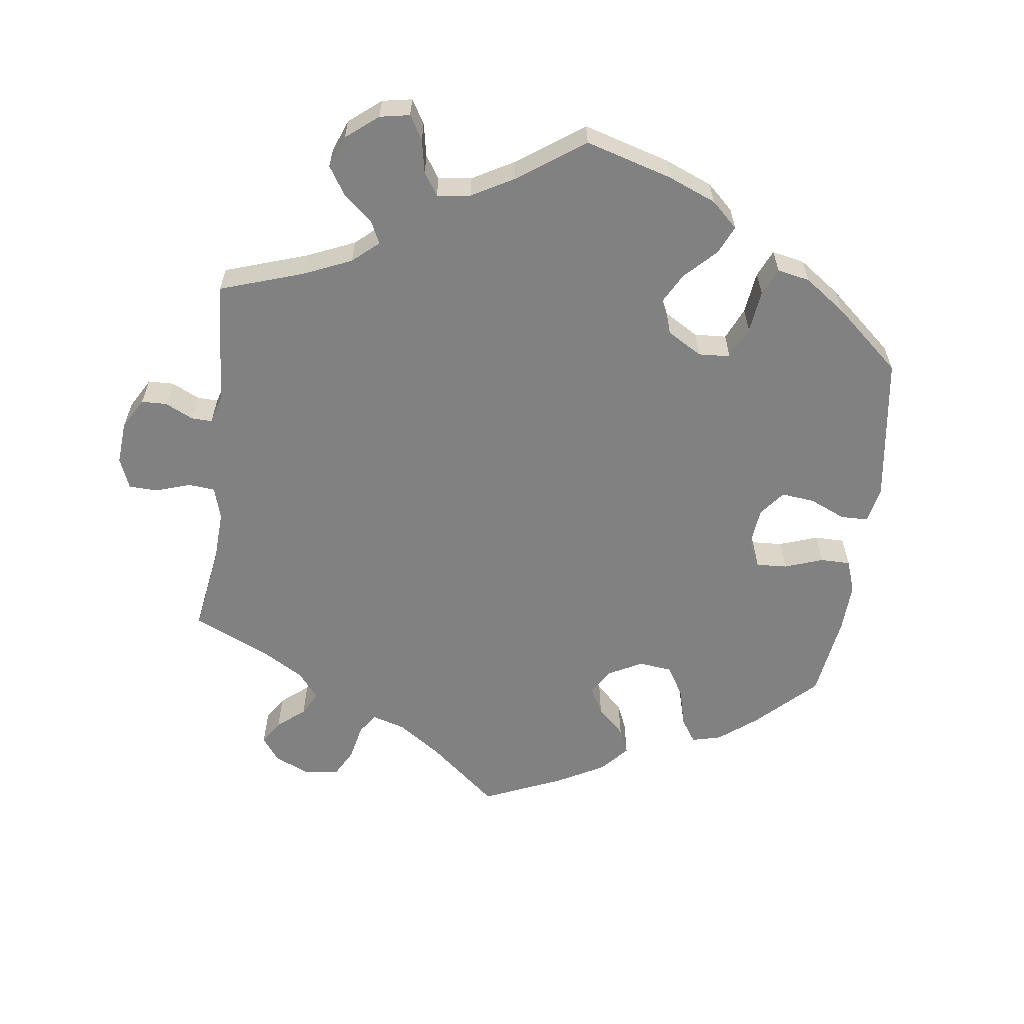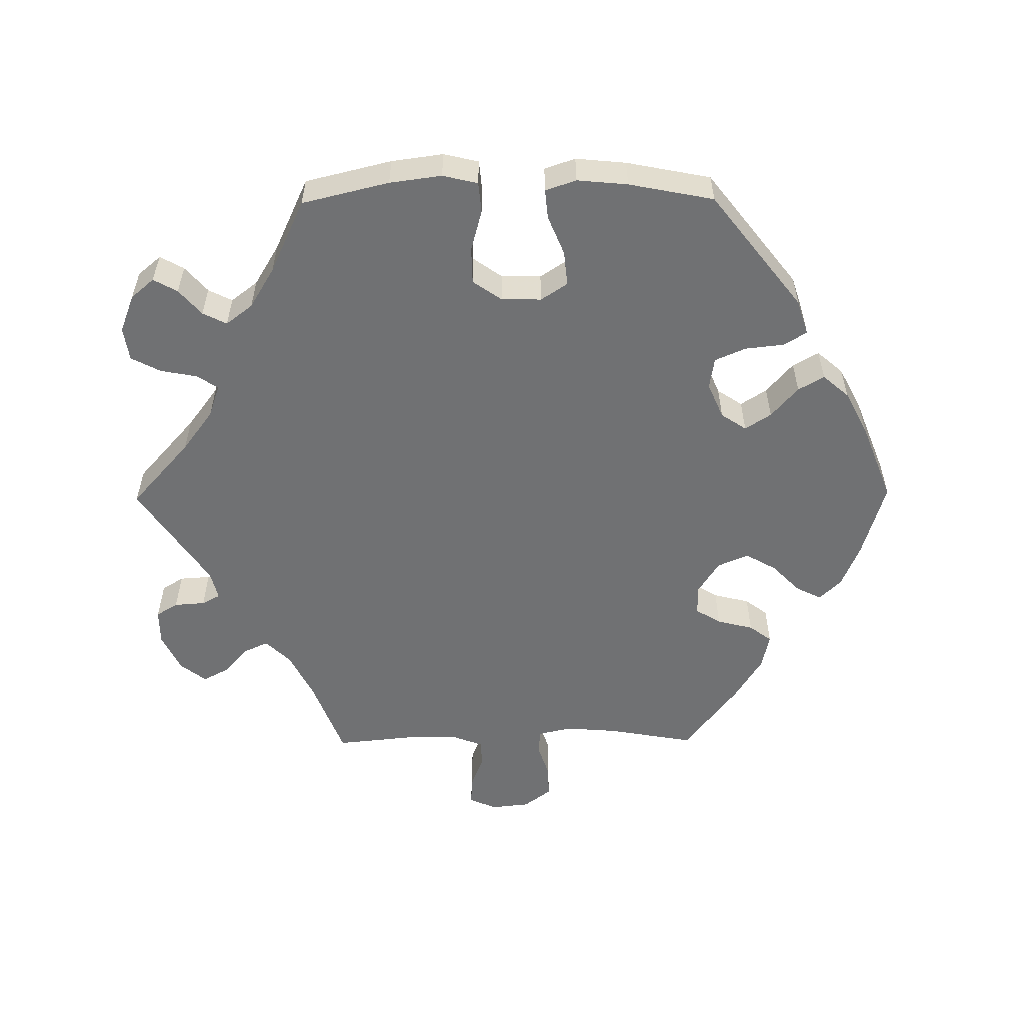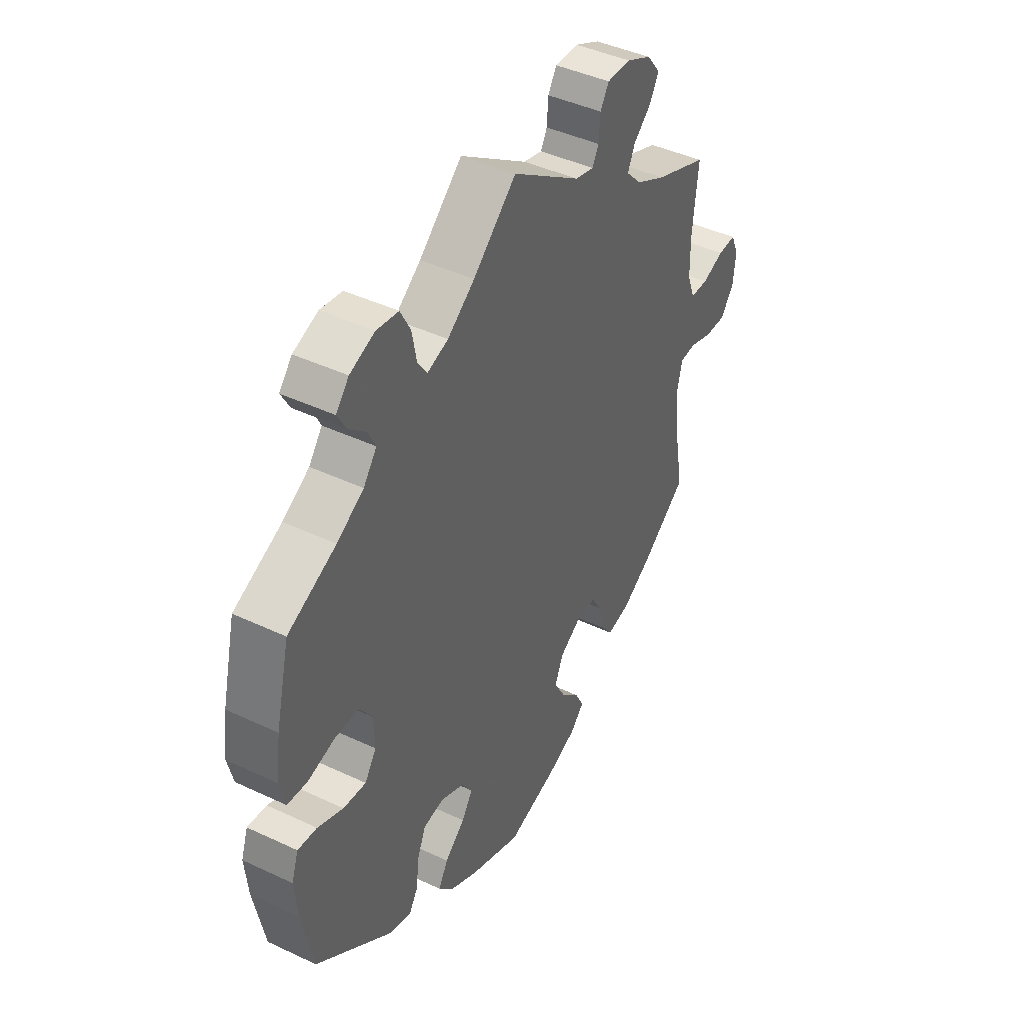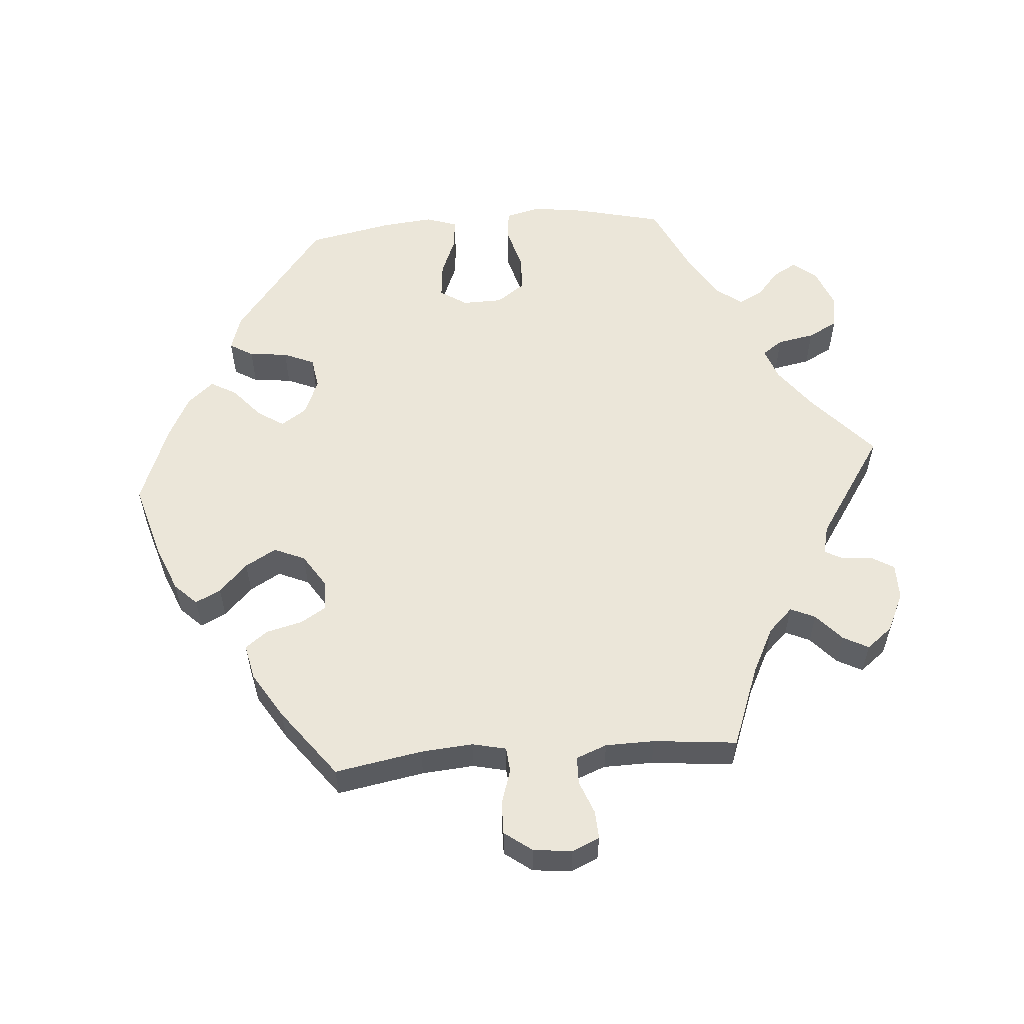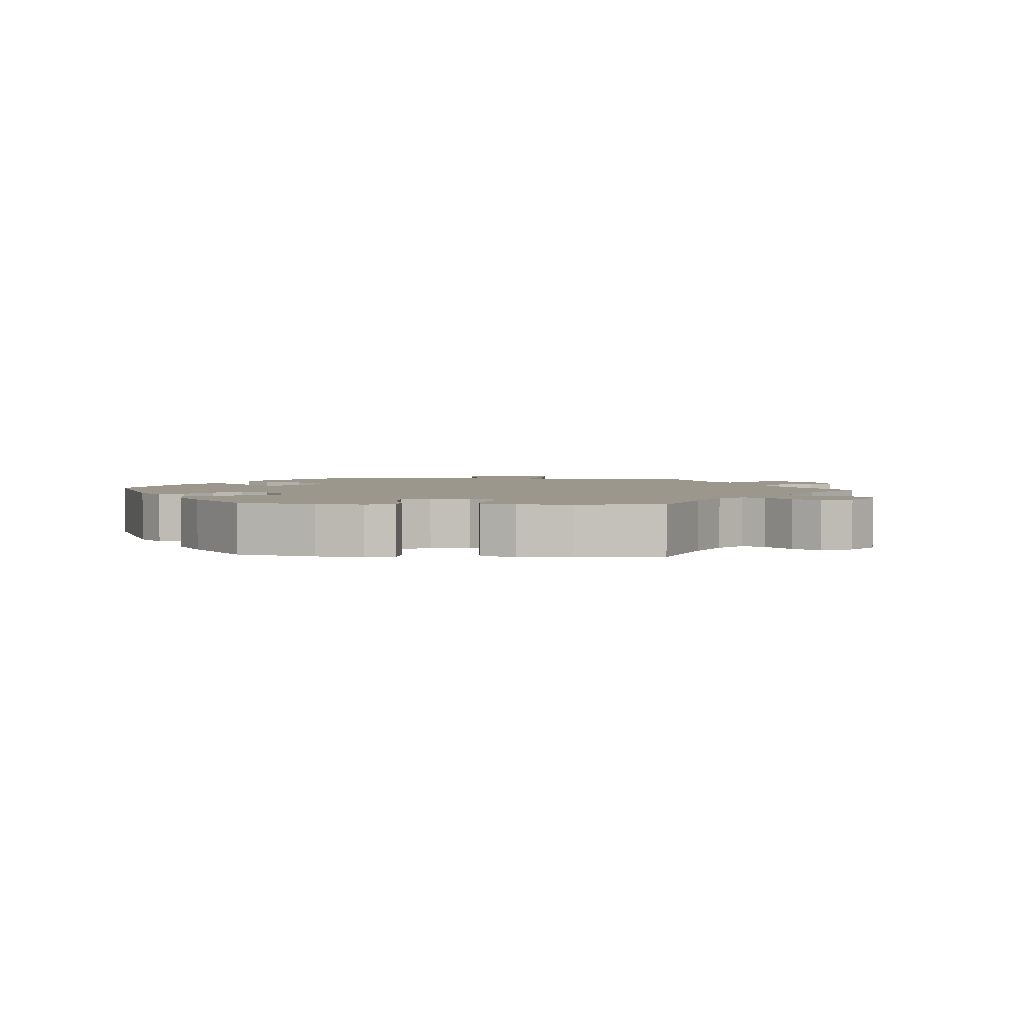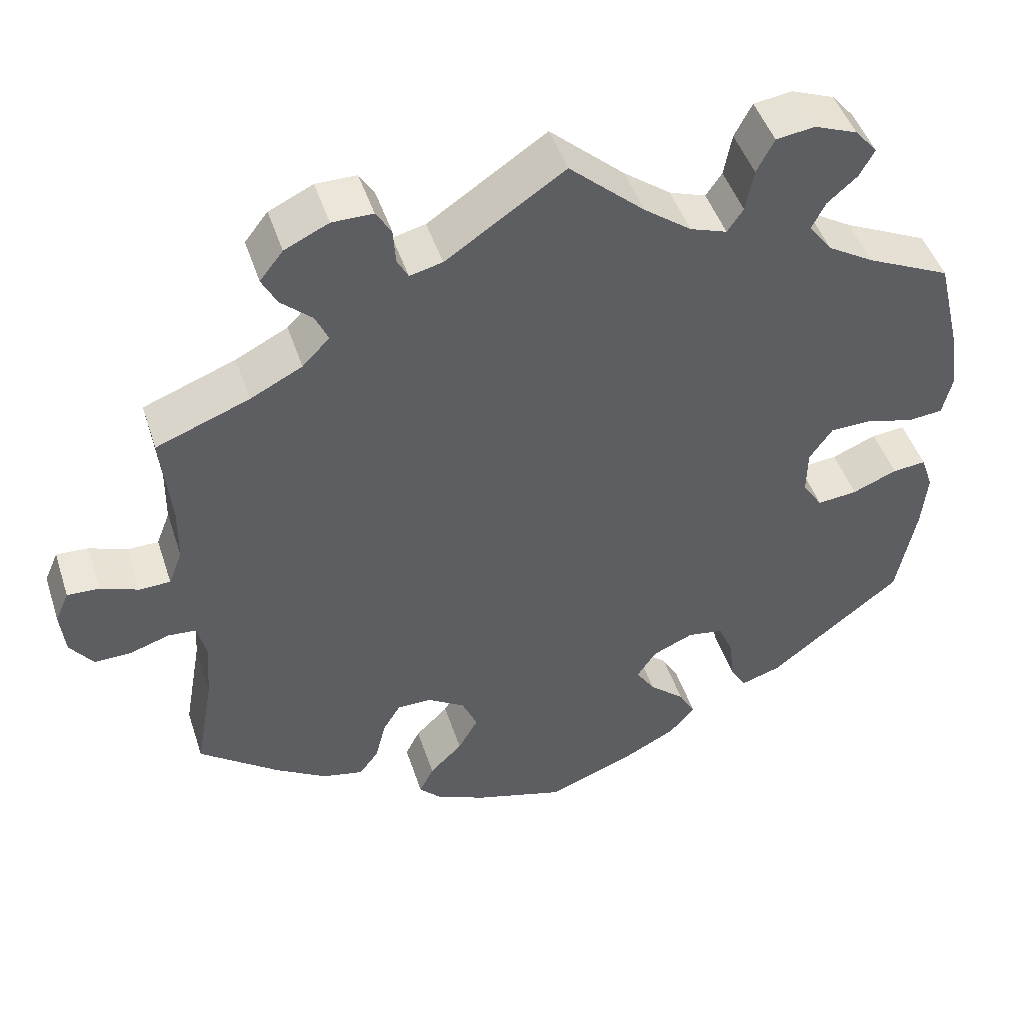
<metadata>
{"format":"obj","ext":"obj","renderer":"f3d","projection":"perspective","resolution":1024,"background":"white","views":[{"elev":-60.5,"azim":52.7,"up":"+Y"},{"elev":-55.1,"azim":90.6,"up":"+Y"},{"elev":43.2,"azim":119.2,"up":"+Z"},{"elev":56.6,"azim":-94.6,"up":"+Y"},{"elev":2.9,"azim":-145.7,"up":"+Y"},{"elev":46.7,"azim":-17.8,"up":"+Z"}]}
</metadata>
<code>
v -0.109 0.07 -0.546
v -0.172 0.07 -0.52
v -0.202 0.07 -0.489
v -0.184 0.07 -0.453
v -0.143 0.07 -0.413
v -0.118 0.07 -0.369
v -0.137 0.07 -0.325
v -0.184 0.07 -0.295
v -0.227 0.07 -0.295
v -0.249 0.07 -0.331
v -0.262 0.07 -0.383
v -0.286 0.07 -0.415
v -0.337 0.07 -0.404
v -0.402 0.07 -0.364
v -0.501 0.07 -0.289
v -0.479 0.07 -0.165
v -0.473 0.07 -0.091
v -0.484 0.07 -0.043
v -0.519 0.07 -0.04
v -0.569 0.07 -0.056
v -0.615 0.07 -0.057
v -0.644 0.07 -0.018
v -0.65 0.07 0.037
v -0.633 0.07 0.076
v -0.593 0.07 0.074
v -0.546 0.07 0.056
v -0.507 0.07 0.057
v -0.49 0.07 0.101
v -0.489 0.07 0.171
v -0.501 0.07 0.289
v -0.385 0.07 0.333
v -0.32 0.07 0.366
v -0.286 0.07 0.401
v -0.302 0.07 0.436
v -0.341 0.07 0.471
v -0.36 0.07 0.507
v -0.331 0.07 0.544
v -0.276 0.07 0.57
v -0.225 0.07 0.57
v -0.206 0.07 0.539
v -0.203 0.07 0.495
v -0.189 0.07 0.469
v -0.148 0.07 0.479
v 0 0.07 0.578
v 0.094 0.07 0.494
v 0.153 0.07 0.45
v 0.199 0.07 0.434
v 0.219 0.07 0.463
v 0.229 0.07 0.516
v 0.251 0.07 0.558
v 0.299 0.07 0.565
v 0.353 0.07 0.544
v 0.381 0.07 0.511
v 0.362 0.07 0.477
v 0.325 0.07 0.445
v 0.308 0.07 0.411
v 0.337 0.07 0.373
v 0.395 0.07 0.338
v 0.5 0.07 0.289
v 0.53 0.07 0.165
v 0.54 0.07 0.091
v 0.528 0.07 0.041
v 0.484 0.07 0.037
v 0.425 0.07 0.053
v 0.373 0.07 0.052
v 0.344 0.07 0.011
v 0.343 0.07 -0.046
v 0.368 0.07 -0.084
v 0.418 0.07 -0.079
v 0.474 0.07 -0.056
v 0.516 0.07 -0.052
v 0.531 0.07 -0.096
v 0.524 0.07 -0.168
v 0.5 0.07 -0.289
v 0.334 0.07 -0.418
v 0.284 0.07 -0.434
v 0.264 0.07 -0.401
v 0.258 0.07 -0.346
v 0.239 0.07 -0.302
v 0.194 0.07 -0.295
v 0.143 0.07 -0.317
v 0.119 0.07 -0.353
v 0.143 0.07 -0.39
v 0.187 0.07 -0.428
v 0.208 0.07 -0.465
v 0.176 0.07 -0.502
v 0.114 0.07 -0.534
v 0.001 0.07 -0.578
v -0.109 0 -0.546
v -0.172 0 -0.52
v -0.202 0 -0.489
v -0.184 0 -0.453
v -0.143 0 -0.413
v -0.118 0 -0.369
v -0.137 0 -0.325
v -0.184 0 -0.295
v -0.227 0 -0.295
v -0.249 0 -0.331
v -0.262 0 -0.383
v -0.286 0 -0.415
v -0.337 0 -0.404
v -0.402 0 -0.364
v -0.501 0 -0.289
v -0.479 0 -0.165
v -0.473 0 -0.091
v -0.484 0 -0.043
v -0.519 0 -0.04
v -0.569 0 -0.056
v -0.615 0 -0.057
v -0.644 0 -0.018
v -0.65 0 0.037
v -0.633 0 0.076
v -0.593 0 0.074
v -0.546 0 0.056
v -0.507 0 0.057
v -0.49 0 0.101
v -0.489 0 0.171
v -0.501 0 0.289
v -0.385 0 0.333
v -0.32 0 0.366
v -0.286 0 0.401
v -0.302 0 0.436
v -0.341 0 0.471
v -0.36 0 0.507
v -0.331 0 0.544
v -0.276 0 0.57
v -0.225 0 0.57
v -0.206 0 0.539
v -0.203 0 0.495
v -0.189 0 0.469
v -0.148 0 0.479
v 0 0 0.578
v 0.094 0 0.494
v 0.153 0 0.45
v 0.199 0 0.434
v 0.219 0 0.463
v 0.229 0 0.516
v 0.251 0 0.558
v 0.299 0 0.565
v 0.353 0 0.544
v 0.381 0 0.511
v 0.362 0 0.477
v 0.325 0 0.445
v 0.308 0 0.411
v 0.337 0 0.373
v 0.395 0 0.338
v 0.5 0 0.289
v 0.53 0 0.165
v 0.54 0 0.091
v 0.528 0 0.041
v 0.484 0 0.037
v 0.425 0 0.053
v 0.373 0 0.052
v 0.344 0 0.011
v 0.343 0 -0.046
v 0.368 0 -0.084
v 0.418 0 -0.079
v 0.474 0 -0.056
v 0.516 0 -0.052
v 0.531 0 -0.096
v 0.524 0 -0.168
v 0.5 0 -0.289
v 0.334 0 -0.418
v 0.284 0 -0.434
v 0.264 0 -0.401
v 0.258 0 -0.346
v 0.239 0 -0.302
v 0.194 0 -0.295
v 0.143 0 -0.317
v 0.119 0 -0.353
v 0.143 0 -0.39
v 0.187 0 -0.428
v 0.208 0 -0.465
v 0.176 0 -0.502
v 0.114 0 -0.534
v 0.001 0 -0.578
f 83 84 85 86
f 82 83 86 87
f 75 76 77 78
f 75 78 79
f 74 75 79
f 73 74 79 80
f 69 70 71 72
f 68 69 72 73
f 61 62 63 64
f 61 64 65
f 58 59 60 61
f 57 58 61 65
f 56 57 65 66
f 52 53 54 55
f 52 55 56
f 51 52 56
f 48 49 50 51
f 47 48 51 56
f 43 44 45
f 42 43 45 46
f 38 39 40 41
f 38 41 42
f 37 38 42
f 34 35 36 37
f 33 34 37 42
f 32 33 42 46
f 29 30 31
f 28 29 31 32
f 27 28 32 46
f 23 24 25 26
f 23 26 27
f 22 23 27
f 19 20 21 22
f 18 19 22 27
f 13 14 15 16
f 13 16 17
f 10 11 12 13
f 9 10 13 17
f 8 9 17 18
f 2 3 4 5
f 2 5 6
f 1 2 6
f 82 87 88 1
f 68 73 80
f 67 68 80 81
f 47 56 66 67
f 47 67 81
f 7 8 18 27
f 7 27 46 47
f 81 82 1 6
f 6 7 47 81
f 174 173 172 171
f 175 174 171 170
f 166 165 164 163
f 167 166 163
f 167 163 162
f 168 167 162 161
f 160 159 158 157
f 161 160 157 156
f 152 151 150 149
f 153 152 149
f 149 148 147 146
f 153 149 146 145
f 154 153 145 144
f 143 142 141 140
f 144 143 140
f 144 140 139
f 139 138 137 136
f 144 139 136 135
f 133 132 131
f 134 133 131 130
f 129 128 127 126
f 130 129 126
f 130 126 125
f 125 124 123 122
f 130 125 122 121
f 134 130 121 120
f 119 118 117
f 120 119 117 116
f 134 120 116 115
f 114 113 112 111
f 115 114 111
f 115 111 110
f 110 109 108 107
f 115 110 107 106
f 104 103 102 101
f 105 104 101
f 101 100 99 98
f 105 101 98 97
f 106 105 97 96
f 93 92 91 90
f 94 93 90
f 94 90 89
f 89 176 175 170
f 168 161 156
f 169 168 156 155
f 155 154 144 135
f 169 155 135
f 115 106 96 95
f 135 134 115 95
f 94 89 170 169
f 169 135 95 94
f 1 89 90 2
f 2 90 91 3
f 3 91 92 4
f 4 92 93 5
f 5 93 94 6
f 6 94 95 7
f 7 95 96 8
f 8 96 97 9
f 9 97 98 10
f 10 98 99 11
f 11 99 100 12
f 12 100 101 13
f 13 101 102 14
f 14 102 103 15
f 15 103 104 16
f 16 104 105 17
f 17 105 106 18
f 18 106 107 19
f 19 107 108 20
f 20 108 109 21
f 21 109 110 22
f 22 110 111 23
f 23 111 112 24
f 24 112 113 25
f 25 113 114 26
f 26 114 115 27
f 27 115 116 28
f 28 116 117 29
f 29 117 118 30
f 30 118 119 31
f 31 119 120 32
f 32 120 121 33
f 33 121 122 34
f 34 122 123 35
f 35 123 124 36
f 36 124 125 37
f 37 125 126 38
f 38 126 127 39
f 39 127 128 40
f 40 128 129 41
f 41 129 130 42
f 42 130 131 43
f 43 131 132 44
f 44 132 133 45
f 45 133 134 46
f 46 134 135 47
f 47 135 136 48
f 48 136 137 49
f 49 137 138 50
f 50 138 139 51
f 51 139 140 52
f 52 140 141 53
f 53 141 142 54
f 54 142 143 55
f 55 143 144 56
f 56 144 145 57
f 57 145 146 58
f 58 146 147 59
f 59 147 148 60
f 60 148 149 61
f 61 149 150 62
f 62 150 151 63
f 63 151 152 64
f 64 152 153 65
f 65 153 154 66
f 66 154 155 67
f 67 155 156 68
f 68 156 157 69
f 69 157 158 70
f 70 158 159 71
f 71 159 160 72
f 72 160 161 73
f 73 161 162 74
f 74 162 163 75
f 75 163 164 76
f 76 164 165 77
f 77 165 166 78
f 78 166 167 79
f 79 167 168 80
f 80 168 169 81
f 81 169 170 82
f 82 170 171 83
f 83 171 172 84
f 84 172 173 85
f 85 173 174 86
f 86 174 175 87
f 87 175 176 88
f 88 176 89 1

</code>
